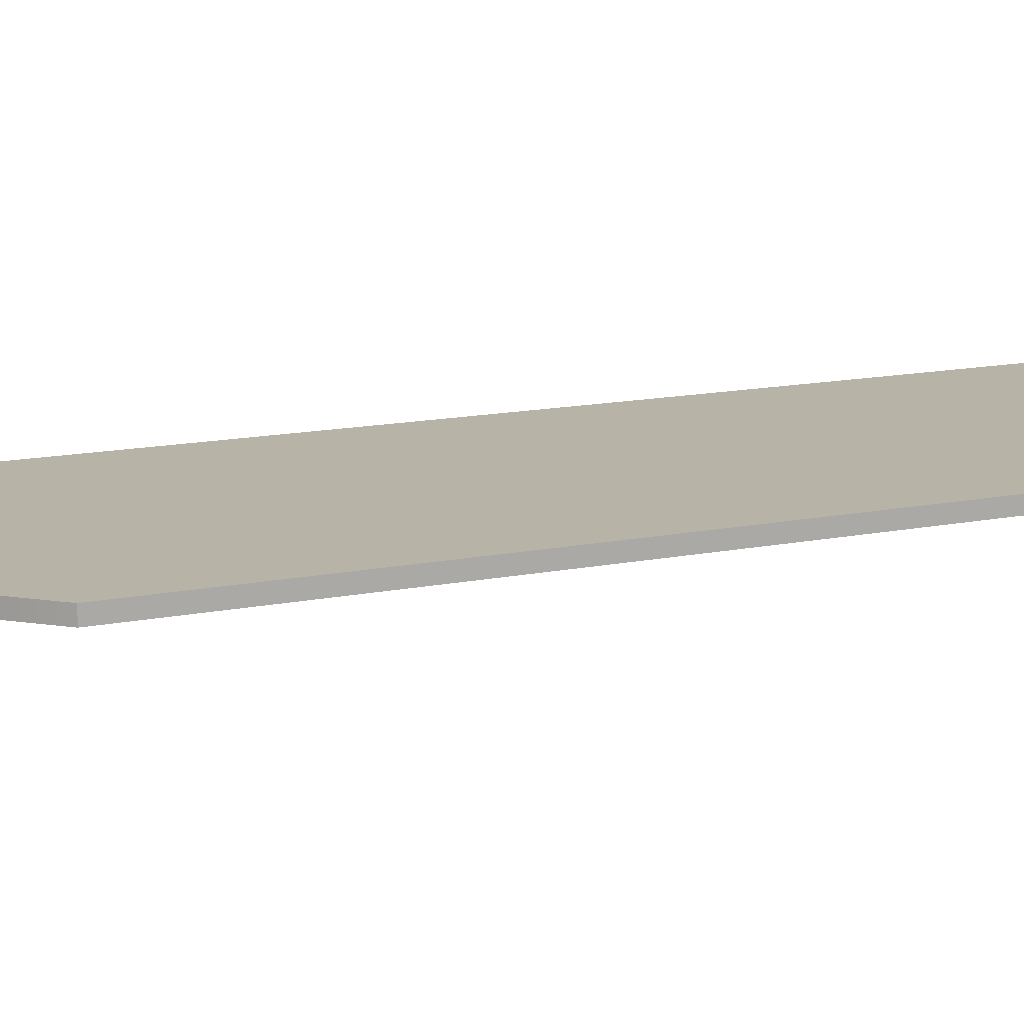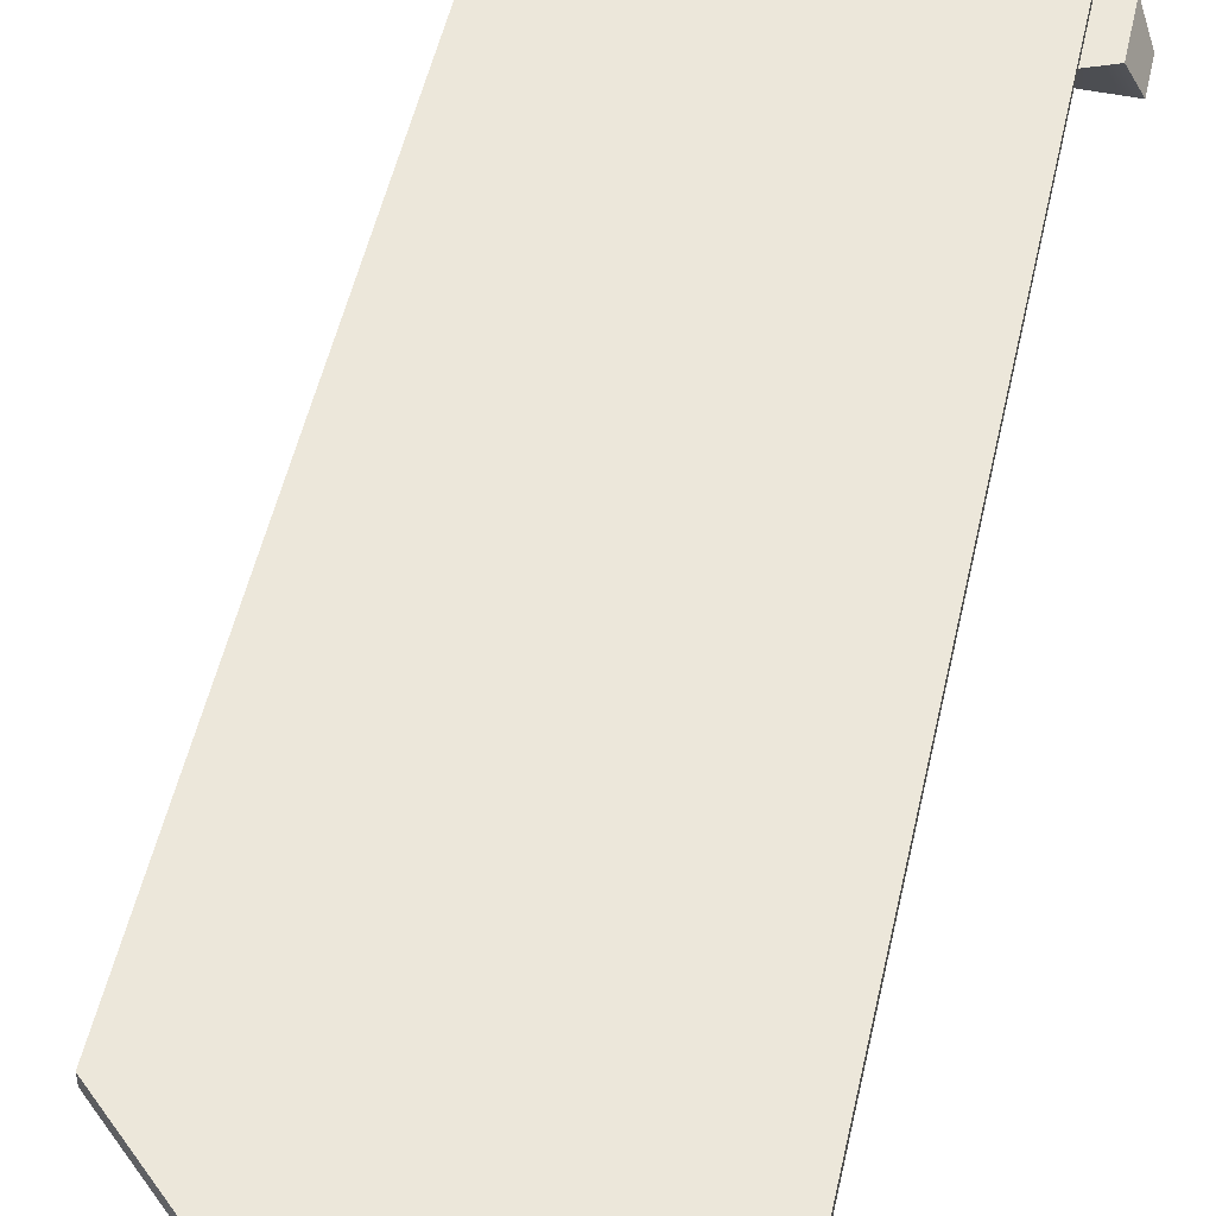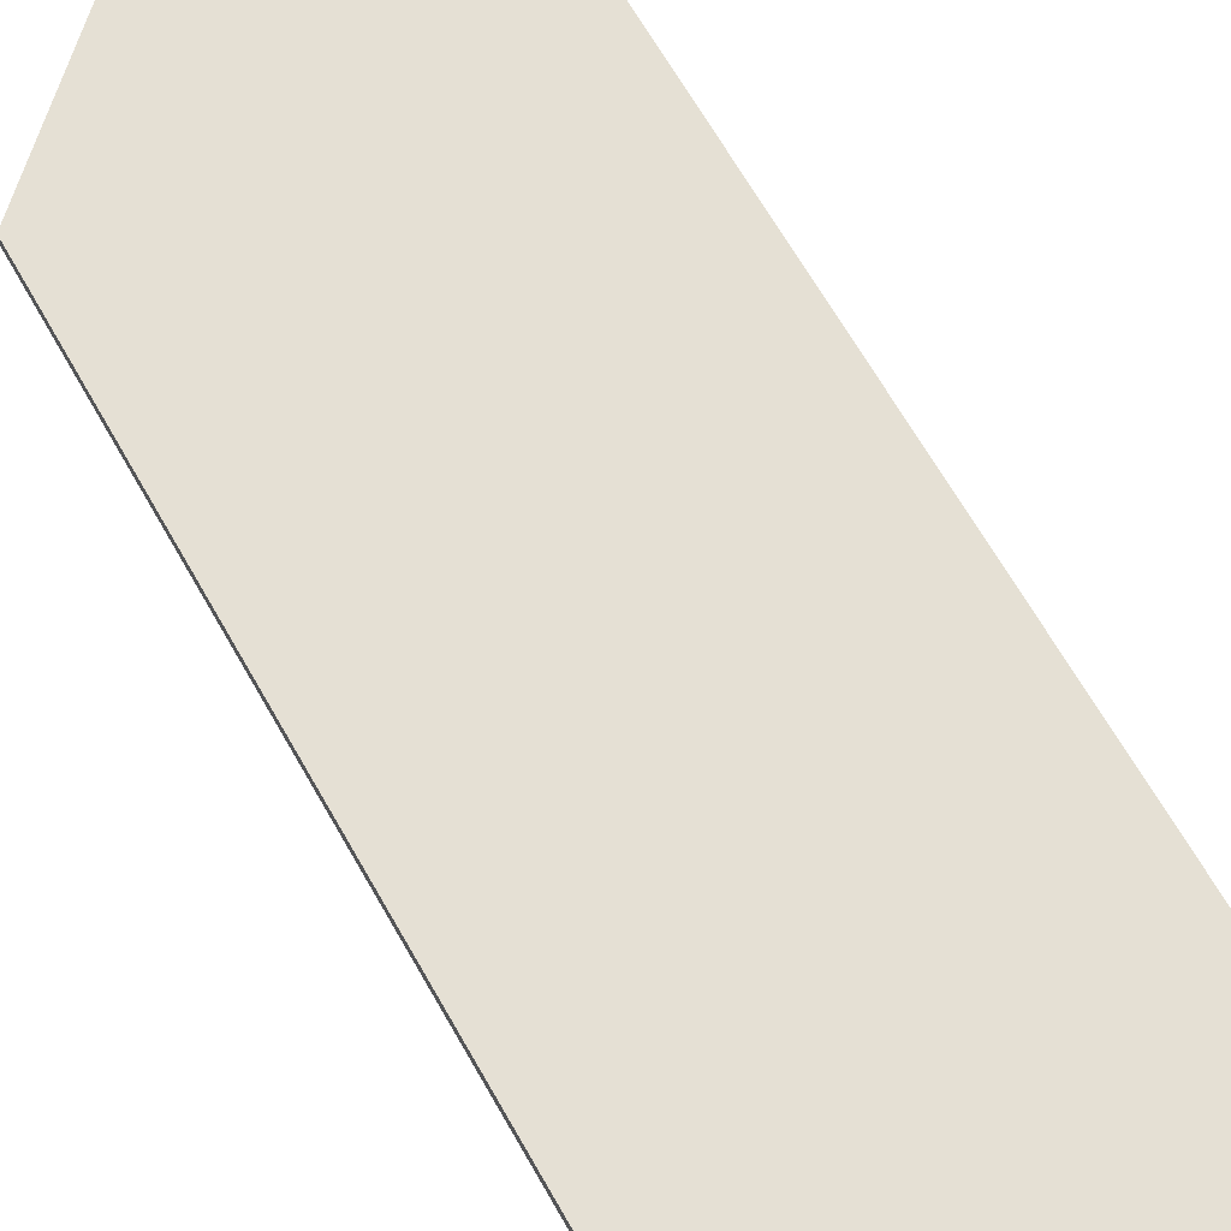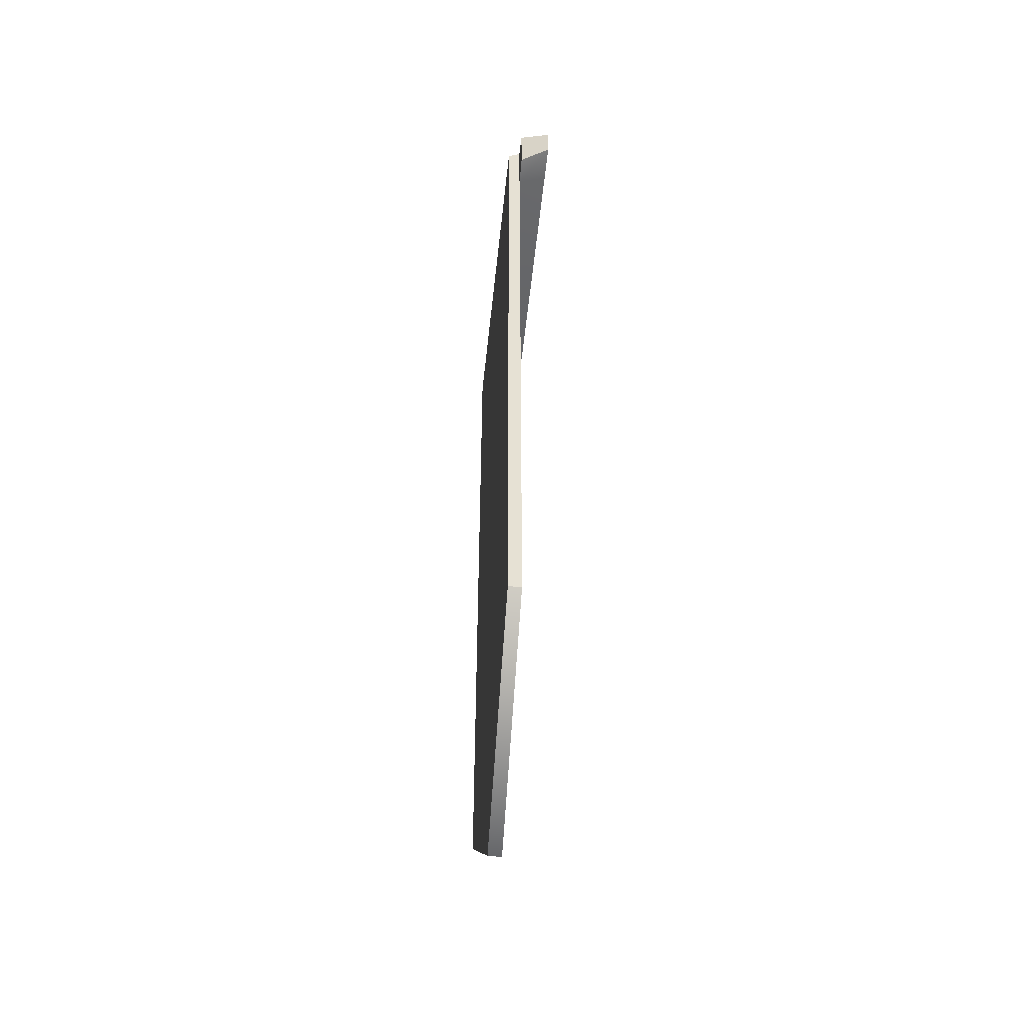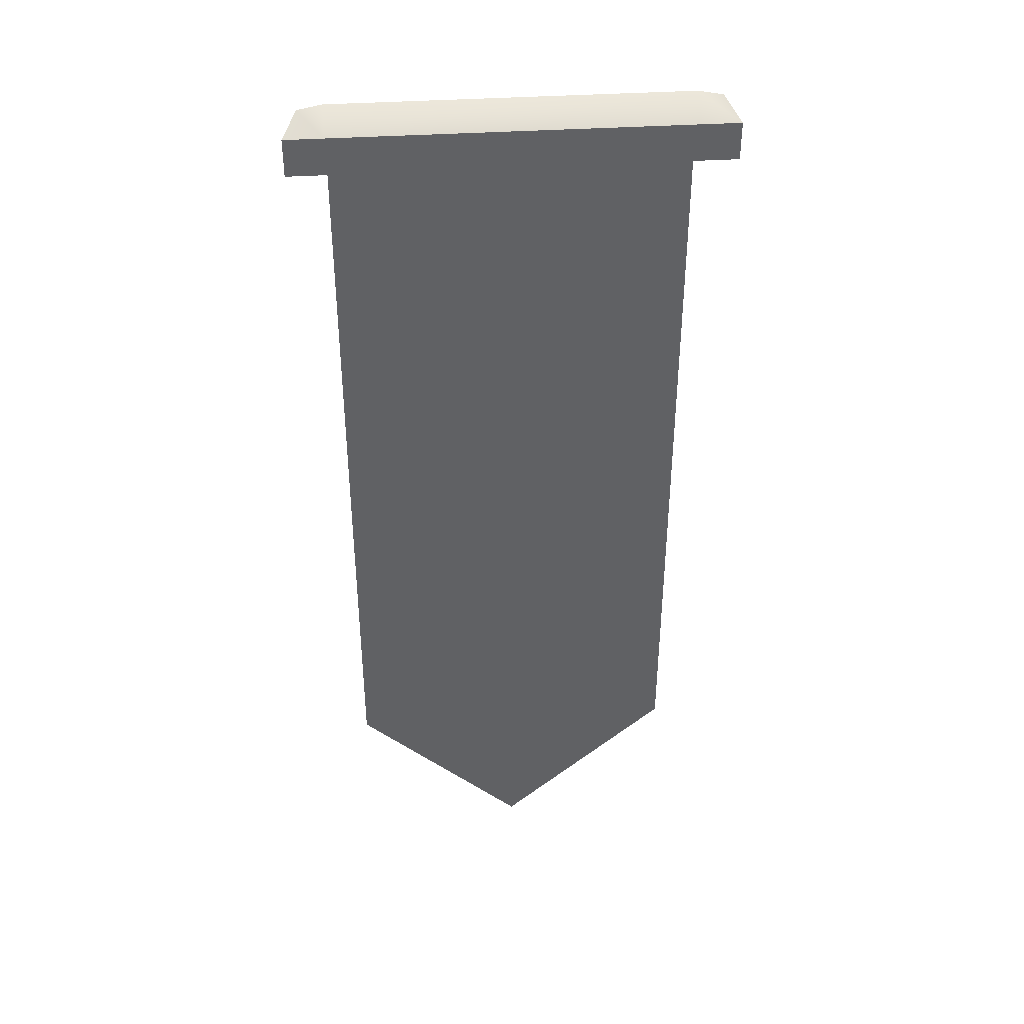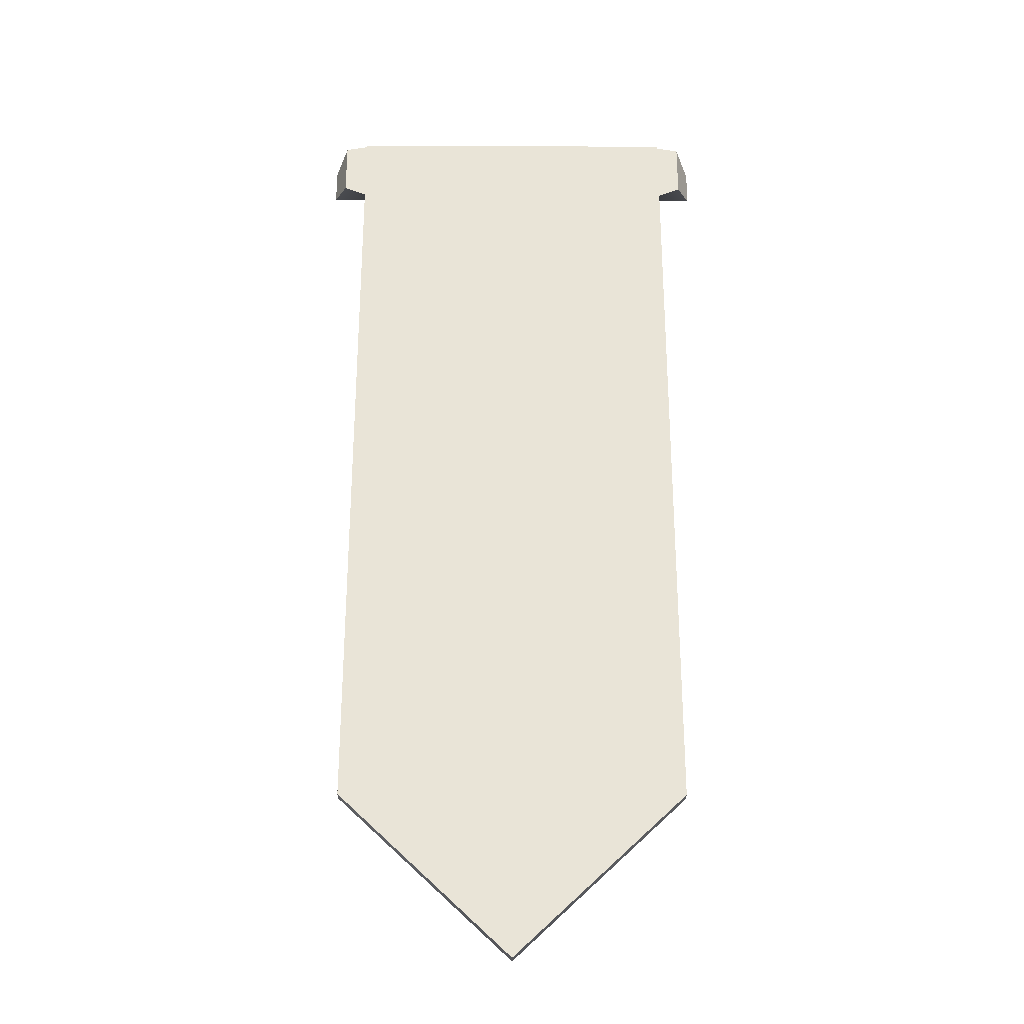
<metadata>
{"format":"obj","ext":"obj","renderer":"f3d","projection":"perspective","resolution":1024,"background":"white","views":[{"elev":12.9,"azim":63.8,"up":"+Z"},{"elev":51.2,"azim":12.4,"up":"+Z"},{"elev":65.8,"azim":150.5,"up":"+Z"},{"elev":-52.0,"azim":84.1,"up":"+Y"},{"elev":40.6,"azim":175.7,"up":"+Y"},{"elev":-28.6,"azim":-0.4,"up":"+Y"}]}
</metadata>
<code>
g default
v -0.2648 0.2504 0.06634
v 0.2648 0.2504 0.06634
v -0.2648 1.499 0.06634
v 0.2648 1.499 0.06634
v -0.2648 1.512 0.04668
v 0.2648 1.512 0.04668
v -0.2648 0.2504 0.04668
v 0.2648 0.2504 0.04668
v 0 1.499 0.06634
v 0 0 0.06634
v 0 0 0.04668
v 0 1.512 0.04668
v -0.2648 1.402 0.06634
v -0.2648 1.402 0.04668
v 0 1.402 0.04668
v 0.2648 1.402 0.04668
v 0.2648 1.402 0.06634
v 0 1.402 0.06634
v -0.2648 1.484 0
v 0 1.484 0
v 0 1.426 0
v -0.2648 1.426 0
v 0.2648 1.426 0
v 0.2648 1.484 0
v -0.3021 1.504 0.04668
v -0.3021 1.417 0.04668
v -0.3232 1.484 0
v -0.3232 1.426 0
v 0.3021 1.504 0.04668
v 0.3021 1.417 0.04668
v 0.3232 1.426 0
v 0.3232 1.484 0
g flag_blue
f 18 10 2 17
f 12 9 4 6
f 11 15 16 8
f 7 11 10 1
f 2 8 16 17
f 7 1 13 14
f 1 10 18 13
f 14 15 11 7
f 3 9 12 5
f 14 13 3 5
f 19 20 21 22
f 23 21 20 24
f 17 16 6 4
f 9 18 17 4
f 13 18 9 3
f 5 12 20 19
f 15 14 22 21
f 26 25 27 28
f 16 15 21 23
f 12 6 24 20
f 29 30 31 32
f 14 5 25 26
f 5 19 27 25
f 19 22 28 27
f 22 14 26 28
f 6 16 30 29
f 16 23 31 30
f 23 24 32 31
f 24 6 29 32
f 10 11 8 2

</code>
